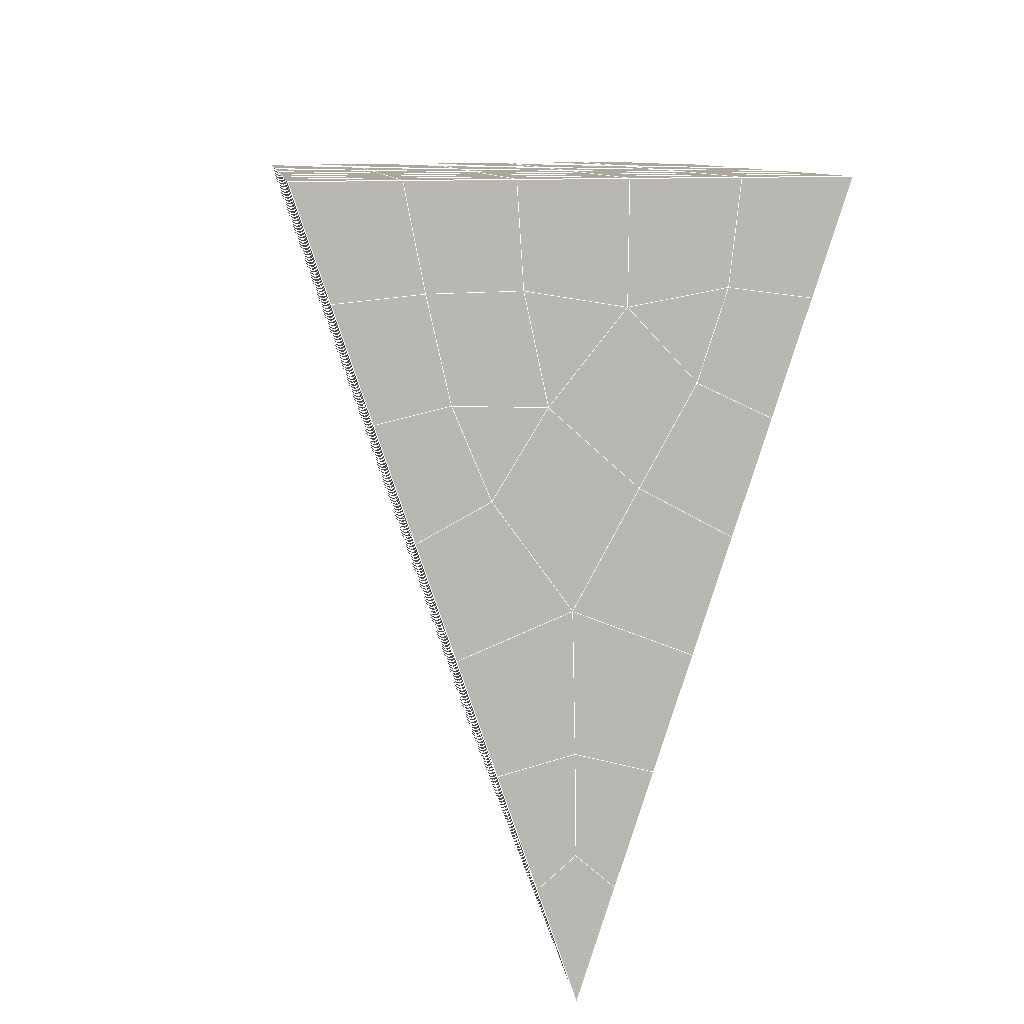
<metadata>
{"format":"obj","ext":"obj","renderer":"f3d","projection":"perspective","resolution":1024,"background":"white","views":[{"elev":12.3,"azim":174.1,"up":"+Y"}]}
</metadata>
<code>
v 49 17.15 20.7
v 51 17.15 20.7
v 50.89 15.21 20.57
v 49.04 14.9 20.54
v 49 17 22.9
v 51 17 22.9
v 49 16.84 25.09
v 51 16.84 25.09
v 49 16.69 27.29
v 51 16.69 27.29
v 49 16.54 29.48
v 51 16.54 29.48
v 49 16.38 31.68
v 51 16.38 31.68
v 49 16.23 33.87
v 51 16.23 33.87
v 49 16.08 36.07
v 51 16.08 36.07
v 49 15.92 38.26
v 51 15.92 38.26
v 49 15.77 40.45
v 51 15.77 40.45
v 49 15.62 42.65
v 51 15.62 42.65
v 48.58 13.45 42.5
v 50.89 13.29 42.49
v 48.54 11.47 42.36
v 50.12 11.56 42.36
v 49.04 9.258 42.2
v 51.13 9.936 42.25
v 49.84 7.591 42.09
v 51.02 7.574 42.09
v 49.96 6.11 41.98
v 50.69 5.6 41.95
v 49.26 5.533 41.94
v 49.99 3.928 41.83
v 48.57 4.929 41.9
v 49.29 2.791 41.75
v 48.57 5.082 39.71
v 49.29 2.944 39.56
v 48.57 5.236 37.51
v 49.29 3.098 37.36
v 48.57 5.389 35.32
v 49.29 3.251 35.17
v 48.57 5.542 33.12
v 49.29 3.405 32.97
v 48.57 5.696 30.93
v 49.29 3.558 30.78
v 48.57 5.849 28.73
v 49.29 3.711 28.58
v 48.57 6.003 26.54
v 49.29 3.865 26.39
v 48.57 6.156 24.34
v 49.29 4.019 24.19
v 48.57 6.31 22.15
v 49.29 4.172 22
v 48.57 6.463 19.96
v 49.29 4.325 19.81
v 50.01 6.835 19.98
v 50 4.947 19.85
v 51.43 6.463 19.96
v 50.71 4.326 19.81
v 51.43 6.31 22.15
v 50.71 4.172 22
v 51.43 6.157 24.34
v 50.71 4.019 24.2
v 51.43 6.003 26.54
v 50.71 3.865 26.39
v 51.43 5.849 28.73
v 50.71 3.712 28.58
v 51.43 5.696 30.93
v 50.71 3.558 30.78
v 51.43 5.543 33.12
v 50.71 3.405 32.97
v 51.43 5.389 35.32
v 50.71 3.251 35.17
v 51.43 5.235 37.51
v 50.71 3.098 37.36
v 51.43 5.082 39.71
v 50.71 2.945 39.56
v 51.43 4.929 41.9
v 50.71 2.791 41.75
v 52.14 7.066 42.05
v 52.14 7.22 39.86
v 52.14 7.373 37.66
v 52.14 7.527 35.47
v 52.14 7.68 33.27
v 52.14 7.834 31.08
v 52.14 7.987 28.88
v 52.14 8.14 26.69
v 52.14 8.294 24.49
v 52.14 8.447 22.3
v 52.14 8.601 20.1
v 50.04 9.461 20.16
v 47.86 8.601 20.1
v 47.86 8.447 22.3
v 47.86 8.294 24.49
v 47.86 8.14 26.69
v 47.86 7.987 28.88
v 47.86 7.834 31.08
v 47.86 7.68 33.27
v 47.86 7.527 35.47
v 47.86 7.373 37.66
v 47.86 7.22 39.86
v 47.86 7.066 42.05
v 48.84 7.369 42.07
v 50 0.6535 41.6
v 50 0.8066 39.41
v 50 0.9602 37.21
v 50 1.113 35.02
v 50 1.267 32.82
v 50 1.421 30.63
v 50 1.574 28.43
v 50 1.727 26.24
v 50 1.881 24.05
v 50 2.035 21.85
v 50 2.188 19.66
v 51.49 11.47 20.31
v 52.86 10.74 20.25
v 52.19 13.2 20.43
v 53.57 12.88 20.4
v 52.62 15.18 20.56
v 54.29 15.01 20.55
v 53 17.15 20.7
v 55 17.15 20.7
v 53 17 22.9
v 55 17 22.9
v 53 16.84 25.09
v 55 16.84 25.09
v 53 16.69 27.29
v 55 16.69 27.29
v 53 16.54 29.48
v 55 16.54 29.48
v 53 16.38 31.68
v 55 16.38 31.68
v 53 16.23 33.87
v 55 16.23 33.87
v 53 16.08 36.06
v 55 16.08 36.07
v 53 15.92 38.26
v 55 15.92 38.26
v 53 15.77 40.45
v 55 15.77 40.45
v 53 15.62 42.65
v 55 15.62 42.65
v 52.76 13.66 42.51
v 54.29 13.48 42.5
v 52.24 11.93 42.39
v 53.57 11.34 42.35
v 52.86 9.204 42.2
v 47.14 9.204 42.2
v 46.43 11.34 42.35
v 45.71 13.48 42.5
v 47 15.62 42.65
v 47 15.77 40.45
v 47 15.92 38.26
v 47 16.08 36.06
v 47 16.23 33.87
v 47 16.38 31.68
v 47 16.54 29.48
v 47 16.69 27.29
v 47 16.84 25.09
v 47 17 22.9
v 47 17.15 20.7
v 47.23 15.22 20.57
v 48.83 11.66 20.32
v 50.46 13.14 20.42
v 47.14 10.74 20.25
v 47.14 10.58 22.45
v 47.14 10.43 24.64
v 47.14 10.28 26.84
v 47.14 10.12 29.03
v 47.14 9.971 31.23
v 47.14 9.818 33.42
v 47.14 9.664 35.62
v 47.14 9.511 37.81
v 47.14 9.357 40.01
v 52.86 10.59 22.45
v 52.86 10.43 24.64
v 52.86 10.28 26.84
v 52.86 10.12 29.03
v 52.86 9.971 31.23
v 52.86 9.818 33.42
v 52.86 9.664 35.62
v 52.86 9.511 37.81
v 52.86 9.357 40.01
v 53.57 11.49 40.16
v 53.57 11.65 37.96
v 53.57 11.8 35.77
v 53.57 11.96 33.57
v 53.57 12.11 31.38
v 53.57 12.26 29.18
v 53.57 12.42 26.99
v 53.57 12.57 24.79
v 53.57 12.72 22.6
v 54.29 13.63 40.3
v 54.29 13.79 38.11
v 54.29 13.94 35.92
v 54.29 14.09 33.72
v 54.29 14.25 31.53
v 54.29 14.4 29.33
v 54.29 14.55 27.14
v 54.29 14.71 24.94
v 54.29 14.86 22.75
v 47.79 13.53 20.45
v 46.43 12.88 20.4
v 46.43 12.72 22.6
v 46.43 12.57 24.79
v 46.43 12.42 26.99
v 46.43 12.26 29.18
v 46.43 12.11 31.38
v 46.43 11.96 33.57
v 46.43 11.8 35.77
v 46.43 11.65 37.96
v 46.43 11.5 40.16
v 45.71 15.01 20.55
v 45.71 14.86 22.75
v 45.71 14.71 24.94
v 45.71 14.55 27.14
v 45.71 14.4 29.33
v 45.71 14.25 31.53
v 45.71 14.09 33.72
v 45.71 13.94 35.92
v 45.71 13.79 38.11
v 45.71 13.63 40.3
v 45 17.15 20.7
v 45 17 22.9
v 45 16.84 25.09
v 45 16.69 27.29
v 45 16.54 29.48
v 45 16.38 31.68
v 45 16.23 33.87
v 45 16.08 36.06
v 45 15.92 38.26
v 45 15.77 40.45
v 45 15.62 42.65
v 49.96 6.11 41.98
v 49.84 7.591 42.09
v 49.04 9.258 42.2
v 47.14 9.204 42.2
v 47.14 9.357 40.01
v 47.86 7.22 39.86
v 48.57 5.082 39.71
v 49.29 2.944 39.56
v 49.29 2.791 41.75
v 50 0.6535 41.6
v 50.71 2.791 41.75
v 50.71 2.945 39.56
v 51.43 5.082 39.71
v 51.43 4.929 41.9
v 52.14 7.066 42.05
v 51.02 7.574 42.09
v 51.13 9.936 42.25
v 48.84 7.369 42.07
v 47.86 7.066 42.05
v 48.57 4.929 41.9
v 49.99 3.928 41.83
v 50.69 5.6 41.95
v 49.26 5.533 41.94
v 48.57 5.236 37.51
v 47.86 7.373 37.66
v 47.14 9.511 37.81
v 46.43 11.65 37.96
v 46.43 11.5 40.16
v 46.43 11.34 42.35
v 48.54 11.47 42.36
v 52.24 11.93 42.39
v 50.89 13.29 42.49
v 50.12 11.56 42.36
v 52.86 9.204 42.2
v 52.14 7.22 39.86
v 51.43 5.235 37.51
v 50.71 3.098 37.36
v 50 0.8066 39.41
v 45.71 13.48 42.5
v 45.71 13.63 40.3
v 45.71 13.79 38.11
v 45.71 13.94 35.91
v 46.43 11.8 35.77
v 47.14 9.664 35.62
v 47.86 7.527 35.47
v 52.76 13.66 42.51
v 53.57 11.34 42.35
v 53.57 11.49 40.16
v 52.86 9.357 40.01
v 52.86 9.511 37.81
v 52.14 7.373 37.66
v 52.14 7.527 35.47
v 51.43 5.389 35.32
v 51.43 5.543 33.12
v 50.71 3.405 32.97
v 50.71 3.251 35.17
v 50 1.113 35.02
v 50 0.9602 37.21
v 49.29 3.098 37.36
v 54.29 13.48 42.5
v 53 15.62 42.65
v 51 15.62 42.65
v 48.58 13.45 42.5
v 55 15.62 42.65
v 55 15.77 40.45
v 55 15.92 38.26
v 55 16.08 36.06
v 54.29 13.94 35.92
v 54.29 14.09 33.72
v 53.57 11.96 33.57
v 53.57 12.11 31.38
v 52.86 9.971 31.23
v 52.86 10.12 29.03
v 52.14 7.987 28.88
v 52.14 8.14 26.69
v 51.43 6.003 26.54
v 51.43 6.157 24.34
v 50.71 4.019 24.2
v 50.71 3.865 26.39
v 50 1.727 26.24
v 50 1.574 28.43
v 49.29 3.711 28.58
v 49.29 3.558 30.78
v 48.57 5.696 30.93
v 48.57 5.542 33.12
v 47.86 7.68 33.27
v 48.57 5.389 35.32
v 49.29 3.405 32.97
v 50 1.421 30.63
v 50.71 3.712 28.58
v 51.43 5.849 28.73
v 52.14 7.834 31.08
v 52.86 9.818 33.42
v 53.57 11.8 35.77
v 54.29 13.79 38.11
v 53 15.92 38.26
v 53 15.77 40.45
v 54.29 13.63 40.3
v 53.57 11.65 37.96
v 52.86 9.664 35.62
v 52.14 7.68 33.27
v 51.43 5.696 30.93
v 50.71 3.558 30.78
v 50 1.267 32.82
v 49.29 3.251 35.17
v 51 15.77 40.45
v 49 15.62 42.65
v 45 15.62 42.65
v 45 15.77 40.45
v 45 15.92 38.26
v 45 16.08 36.06
v 45.71 14.09 33.72
v 46.43 11.96 33.57
v 47.14 9.818 33.42
v 47 15.77 40.45
v 49 15.77 40.45
v 51 15.92 38.26
v 53 16.08 36.06
v 55 16.23 33.87
v 54.29 14.25 31.53
v 53.57 12.26 29.18
v 52.86 10.28 26.84
v 52.14 8.294 24.49
v 51.43 6.31 22.15
v 50.71 4.172 22
v 50 1.881 24.05
v 49.29 3.865 26.39
v 48.57 5.849 28.73
v 47.86 7.834 31.08
v 47.14 9.971 31.23
v 47.86 7.987 28.88
v 48.57 6.003 26.54
v 49.29 4.019 24.19
v 50 2.035 21.85
v 50.71 4.326 19.81
v 51.43 6.463 19.95
v 52.14 8.447 22.3
v 52.86 10.43 24.64
v 53.57 12.42 26.99
v 54.29 14.4 29.33
v 55 16.38 31.68
v 53 16.23 33.87
v 51 16.08 36.06
v 49 15.92 38.26
v 47 15.62 42.65
v 50 2.188 19.66
v 49.29 4.325 19.81
v 49.29 4.172 22
v 48.57 6.31 22.15
v 48.57 6.156 24.34
v 47.86 8.294 24.49
v 47.86 8.14 26.69
v 47.14 10.28 26.84
v 47.14 10.12 29.03
v 46.43 12.26 29.18
v 46.43 12.11 31.38
v 50 4.947 19.85
v 50.01 6.835 19.98
v 52.14 8.601 20.1
v 52.86 10.59 22.45
v 53.57 12.57 24.79
v 54.29 14.55 27.14
v 55 16.54 29.48
v 53 16.38 31.68
v 51 16.23 33.87
v 49 16.08 36.06
v 47 15.92 38.26
v 47 16.08 36.06
v 45 16.23 33.87
v 45.71 14.25 31.53
v 48.57 6.463 19.95
v 47.86 8.447 22.3
v 47.14 10.43 24.64
v 46.43 12.42 26.99
v 45.71 14.4 29.33
v 45 16.38 31.68
v 47 16.23 33.87
v 49 16.23 33.87
v 47 16.38 31.68
v 45 16.54 29.48
v 45.71 14.55 27.14
v 46.43 12.57 24.79
v 47.14 10.58 22.45
v 47.86 8.601 20.1
v 50.04 9.461 20.16
v 52.86 10.74 20.25
v 53.57 12.72 22.6
v 54.29 14.71 24.94
v 55 16.69 27.29
v 53 16.54 29.48
v 51 16.38 31.68
v 49 16.38 31.68
v 47 16.54 29.48
v 45 16.69 27.29
v 45.71 14.71 24.94
v 46.43 12.72 22.6
v 47.14 10.74 20.25
v 51.49 11.47 20.31
v 53.57 12.88 20.4
v 54.29 14.86 22.75
v 55 16.84 25.09
v 53 16.69 27.29
v 51 16.54 29.48
v 49 16.54 29.48
v 47 16.69 27.29
v 45 16.84 25.09
v 45.71 14.86 22.75
v 46.43 12.88 20.4
v 48.83 11.66 20.32
v 55 17.15 20.7
v 53 17.15 20.7
v 52.62 15.18 20.56
v 50.89 15.21 20.57
v 50.46 13.14 20.42
v 52.19 13.2 20.43
v 54.29 15.01 20.55
v 55 17 22.9
v 53 17 22.9
v 53 16.84 25.09
v 51 16.84 25.09
v 49 16.84 25.09
v 47 16.84 25.09
v 45 17 22.9
v 45.71 15.01 20.55
v 47.79 13.53 20.45
v 51 16.69 27.29
v 49 16.69 27.29
v 51 17 22.9
v 51 17.15 20.7
v 49 17 22.9
v 47 17 22.9
v 45 17.15 20.7
v 47.23 15.22 20.57
v 49.04 14.9 20.54
v 49 17.15 20.7
v 47 17.15 20.7
f 1 2 3
f 1 3 4
f 5 6 2
f 5 2 1
f 7 8 6
f 7 6 5
f 9 10 8
f 9 8 7
f 11 12 10
f 11 10 9
f 13 14 12
f 13 12 11
f 15 16 14
f 15 14 13
f 17 18 16
f 17 16 15
f 19 20 18
f 19 18 17
f 21 22 20
f 21 20 19
f 23 24 22
f 23 22 21
f 25 26 24
f 25 24 23
f 27 28 26
f 27 26 25
f 29 30 28
f 29 28 27
f 31 32 30
f 31 30 29
f 33 34 32
f 33 32 31
f 35 36 34
f 35 34 33
f 37 38 36
f 37 36 35
f 39 40 38
f 39 38 37
f 41 42 40
f 41 40 39
f 43 44 42
f 43 42 41
f 45 46 44
f 45 44 43
f 47 48 46
f 47 46 45
f 49 50 48
f 49 48 47
f 51 52 50
f 51 50 49
f 53 54 52
f 53 52 51
f 55 56 54
f 55 54 53
f 57 58 56
f 57 56 55
f 59 60 58
f 59 58 57
f 61 62 60
f 61 60 59
f 63 64 62
f 63 62 61
f 65 66 64
f 65 64 63
f 67 68 66
f 67 66 65
f 69 70 68
f 69 68 67
f 71 72 70
f 71 70 69
f 73 74 72
f 73 72 71
f 75 76 74
f 75 74 73
f 77 78 76
f 77 76 75
f 79 80 78
f 79 78 77
f 81 82 80
f 81 80 79
f 34 36 82
f 34 82 81
f 81 83 32
f 81 32 34
f 79 84 83
f 79 83 81
f 77 85 84
f 77 84 79
f 75 86 85
f 75 85 77
f 73 87 86
f 73 86 75
f 71 88 87
f 71 87 73
f 69 89 88
f 69 88 71
f 67 90 89
f 67 89 69
f 65 91 90
f 65 90 67
f 63 92 91
f 63 91 65
f 61 93 92
f 61 92 63
f 59 94 93
f 59 93 61
f 57 95 94
f 57 94 59
f 55 96 95
f 55 95 57
f 53 97 96
f 53 96 55
f 51 98 97
f 51 97 53
f 49 99 98
f 49 98 51
f 47 100 99
f 47 99 49
f 45 101 100
f 45 100 47
f 43 102 101
f 43 101 45
f 41 103 102
f 41 102 43
f 39 104 103
f 39 103 41
f 37 105 104
f 37 104 39
f 35 106 105
f 35 105 37
f 33 31 106
f 33 106 35
f 107 82 36
f 107 36 38
f 108 80 82
f 108 82 107
f 109 78 80
f 109 80 108
f 110 76 78
f 110 78 109
f 111 74 76
f 111 76 110
f 112 72 74
f 112 74 111
f 113 70 72
f 113 72 112
f 114 68 70
f 114 70 113
f 115 66 68
f 115 68 114
f 116 64 66
f 116 66 115
f 117 62 64
f 117 64 116
f 58 60 62
f 58 62 117
f 116 56 58
f 116 58 117
f 115 54 56
f 115 56 116
f 114 52 54
f 114 54 115
f 113 50 52
f 113 52 114
f 112 48 50
f 112 50 113
f 111 46 48
f 111 48 112
f 110 44 46
f 110 46 111
f 109 42 44
f 109 44 110
f 108 40 42
f 108 42 109
f 107 38 40
f 107 40 108
f 118 119 93
f 118 93 94
f 120 121 119
f 120 119 118
f 122 123 121
f 122 121 120
f 124 125 123
f 124 123 122
f 126 127 125
f 126 125 124
f 128 129 127
f 128 127 126
f 130 131 129
f 130 129 128
f 132 133 131
f 132 131 130
f 134 135 133
f 134 133 132
f 136 137 135
f 136 135 134
f 138 139 137
f 138 137 136
f 140 141 139
f 140 139 138
f 142 143 141
f 142 141 140
f 144 145 143
f 144 143 142
f 146 147 145
f 146 145 144
f 148 149 147
f 148 147 146
f 30 150 149
f 30 149 148
f 32 83 150
f 32 150 30
f 29 151 105
f 29 105 106
f 27 152 151
f 27 151 29
f 25 153 152
f 25 152 27
f 23 154 153
f 23 153 25
f 21 155 154
f 21 154 23
f 19 156 155
f 19 155 21
f 17 157 156
f 17 156 19
f 15 158 157
f 15 157 17
f 13 159 158
f 13 158 15
f 11 160 159
f 11 159 13
f 9 161 160
f 9 160 11
f 7 162 161
f 7 161 9
f 5 163 162
f 5 162 7
f 1 164 163
f 1 163 5
f 4 165 164
f 4 164 1
f 94 166 167
f 94 167 118
f 95 168 166
f 95 166 94
f 96 169 168
f 96 168 95
f 97 170 169
f 97 169 96
f 98 171 170
f 98 170 97
f 99 172 171
f 99 171 98
f 100 173 172
f 100 172 99
f 101 174 173
f 101 173 100
f 102 175 174
f 102 174 101
f 103 176 175
f 103 175 102
f 104 177 176
f 104 176 103
f 105 151 177
f 105 177 104
f 178 92 93
f 178 93 119
f 179 91 92
f 179 92 178
f 180 90 91
f 180 91 179
f 181 89 90
f 181 90 180
f 182 88 89
f 182 89 181
f 183 87 88
f 183 88 182
f 184 86 87
f 184 87 183
f 185 85 86
f 185 86 184
f 186 84 85
f 186 85 185
f 150 83 84
f 150 84 186
f 186 187 149
f 186 149 150
f 185 188 187
f 185 187 186
f 184 189 188
f 184 188 185
f 183 190 189
f 183 189 184
f 182 191 190
f 182 190 183
f 181 192 191
f 181 191 182
f 180 193 192
f 180 192 181
f 179 194 193
f 179 193 180
f 178 195 194
f 178 194 179
f 119 121 195
f 119 195 178
f 187 196 147
f 187 147 149
f 188 197 196
f 188 196 187
f 189 198 197
f 189 197 188
f 190 199 198
f 190 198 189
f 191 200 199
f 191 199 190
f 192 201 200
f 192 200 191
f 193 202 201
f 193 201 192
f 194 203 202
f 194 202 193
f 195 204 203
f 195 203 194
f 121 123 204
f 121 204 195
f 196 143 145
f 196 145 147
f 197 141 143
f 197 143 196
f 198 139 141
f 198 141 197
f 199 137 139
f 199 139 198
f 200 135 137
f 200 137 199
f 201 133 135
f 201 135 200
f 202 131 133
f 202 133 201
f 203 129 131
f 203 131 202
f 204 127 129
f 204 129 203
f 123 125 127
f 123 127 204
f 166 205 4
f 166 4 167
f 168 206 205
f 168 205 166
f 169 207 206
f 169 206 168
f 170 208 207
f 170 207 169
f 171 209 208
f 171 208 170
f 172 210 209
f 172 209 171
f 173 211 210
f 173 210 172
f 174 212 211
f 174 211 173
f 175 213 212
f 175 212 174
f 176 214 213
f 176 213 175
f 177 215 214
f 177 214 176
f 151 152 215
f 151 215 177
f 144 24 26
f 144 26 146
f 142 22 24
f 142 24 144
f 140 20 22
f 140 22 142
f 138 18 20
f 138 20 140
f 136 16 18
f 136 18 138
f 134 14 16
f 134 16 136
f 132 12 14
f 132 14 134
f 130 10 12
f 130 12 132
f 128 8 10
f 128 10 130
f 126 6 8
f 126 8 128
f 124 2 6
f 124 6 126
f 122 3 2
f 122 2 124
f 120 167 3
f 120 3 122
f 206 216 165
f 206 165 205
f 207 217 216
f 207 216 206
f 208 218 217
f 208 217 207
f 209 219 218
f 209 218 208
f 210 220 219
f 210 219 209
f 211 221 220
f 211 220 210
f 212 222 221
f 212 221 211
f 213 223 222
f 213 222 212
f 214 224 223
f 214 223 213
f 215 225 224
f 215 224 214
f 152 153 225
f 152 225 215
f 216 226 164
f 216 164 165
f 217 227 226
f 217 226 216
f 218 228 227
f 218 227 217
f 219 229 228
f 219 228 218
f 220 230 229
f 220 229 219
f 221 231 230
f 221 230 220
f 222 232 231
f 222 231 221
f 223 233 232
f 223 232 222
f 224 234 233
f 224 233 223
f 225 235 234
f 225 234 224
f 153 236 235
f 153 235 225
f 227 163 164
f 227 164 226
f 228 162 163
f 228 163 227
f 229 161 162
f 229 162 228
f 230 160 161
f 230 161 229
f 231 159 160
f 231 160 230
f 232 158 159
f 232 159 231
f 233 157 158
f 233 158 232
f 234 156 157
f 234 157 233
f 235 155 156
f 235 156 234
f 236 154 155
f 236 155 235
f 28 30 148
f 28 148 26
f 167 4 3
f 4 205 165
f 120 118 167
f 154 236 153
f 148 146 26
f 31 29 106
l 237 238
l 238 239
l 239 240
l 240 241
l 241 242
l 242 243
l 243 244
l 244 245
l 245 246
l 246 247
l 247 248
l 248 249
l 249 250
l 250 251
l 251 252
l 252 253
l 253 239
l 239 254
l 254 255
l 255 256
l 256 245
l 245 257
l 257 247
l 247 250
l 250 258
l 258 252
l 252 238
l 238 254
l 254 259
l 259 237
l 237 258
l 258 257
l 257 259
l 259 256
l 256 243
l 243 260
l 260 261
l 261 262
l 262 263
l 263 264
l 264 265
l 265 266
l 266 239
l 253 267
l 267 268
l 268 269
l 269 253
l 253 270
l 270 251
l 251 271
l 271 249
l 249 272
l 272 273
l 273 248
l 248 274
l 274 246
l 240 265
l 265 275
l 275 276
l 276 277
l 277 278
l 278 279
l 279 280
l 280 281
l 281 261
l 261 242
l 242 255
l 255 240
l 268 282
l 282 267
l 267 283
l 283 284
l 284 285
l 285 286
l 286 287
l 287 288
l 288 289
l 289 290
l 290 291
l 291 292
l 292 293
l 293 294
l 294 295
l 295 244
l 244 274
l 274 294
l 294 273
l 273 292
l 292 289
l 289 272
l 272 287
l 287 271
l 271 285
l 285 270
l 270 283
l 283 296
l 296 282
l 282 297
l 297 298
l 298 268
l 268 299
l 299 266
l 266 269
l 300 301
l 301 302
l 302 303
l 303 304
l 304 305
l 305 306
l 306 307
l 307 308
l 308 309
l 309 310
l 310 311
l 311 312
l 312 313
l 313 314
l 314 315
l 315 316
l 316 317
l 317 318
l 318 319
l 319 320
l 320 321
l 321 322
l 322 281
l 281 323
l 323 321
l 321 324
l 324 319
l 319 325
l 325 317
l 317 326
l 326 315
l 315 312
l 312 327
l 327 310
l 310 328
l 328 308
l 308 329
l 329 306
l 306 330
l 330 304
l 304 331
l 331 302
l 302 332
l 332 333
l 333 297
l 297 300
l 300 296
l 296 334
l 334 331
l 331 335
l 335 330
l 330 336
l 336 329
l 329 337
l 337 328
l 328 338
l 338 327
l 327 326
l 326 339
l 339 325
l 325 340
l 340 324
l 324 341
l 341 323
l 323 260
l 260 295
l 295 341
l 341 293
l 293 340
l 340 291
l 291 339
l 339 338
l 338 290
l 290 337
l 337 288
l 288 336
l 336 286
l 286 335
l 335 284
l 284 334
l 334 301
l 301 333
l 333 342
l 342 298
l 298 343
l 343 299
l 299 275
l 275 344
l 344 345
l 345 346
l 346 347
l 347 278
l 278 348
l 348 349
l 349 350
l 350 280
l 280 262
l 262 241
l 241 264
l 264 276
l 276 345
l 345 351
l 351 352
l 352 342
l 342 353
l 353 332
l 332 354
l 354 303
l 303 355
l 355 305
l 305 356
l 356 307
l 307 357
l 357 309
l 309 358
l 358 311
l 311 359
l 359 313
l 313 360
l 360 361
l 361 314
l 314 362
l 362 316
l 316 363
l 363 318
l 318 364
l 364 320
l 320 365
l 365 322
l 322 350
l 350 366
l 366 365
l 365 367
l 367 364
l 364 368
l 368 363
l 363 369
l 369 362
l 362 370
l 370 361
l 361 371
l 371 372
l 372 360
l 360 373
l 373 359
l 359 374
l 374 358
l 358 375
l 375 357
l 357 376
l 376 356
l 356 377
l 377 355
l 355 378
l 378 354
l 354 379
l 379 353
l 353 380
l 380 352
l 352 343
l 343 381
l 381 275
l 382 383
l 383 384
l 384 385
l 385 386
l 386 387
l 387 388
l 388 389
l 389 390
l 390 391
l 391 392
l 392 366
l 366 390
l 390 367
l 367 388
l 388 368
l 368 386
l 386 369
l 369 384
l 384 370
l 370 382
l 382 371
l 371 393
l 393 394
l 394 372
l 372 395
l 395 373
l 373 396
l 396 374
l 374 397
l 397 375
l 375 398
l 398 376
l 376 399
l 399 377
l 377 400
l 400 378
l 378 401
l 401 379
l 379 402
l 402 380
l 380 403
l 403 404
l 404 347
l 347 405
l 405 348
l 348 406
l 406 392
l 392 349
l 349 279
l 279 263
l 263 277
l 277 346
l 346 403
l 403 351
l 351 381
l 381 344
l 393 383
l 383 407
l 407 385
l 385 408
l 408 387
l 387 409
l 409 389
l 389 410
l 410 391
l 391 411
l 411 406
l 406 412
l 412 405
l 405 413
l 413 404
l 404 402
l 402 414
l 414 413
l 413 415
l 415 412
l 412 416
l 416 411
l 411 417
l 417 410
l 410 418
l 418 409
l 409 419
l 419 408
l 408 420
l 420 407
l 407 394
l 394 421
l 421 395
l 395 422
l 422 396
l 396 423
l 423 397
l 397 424
l 424 398
l 398 425
l 425 399
l 399 426
l 426 400
l 400 427
l 427 401
l 401 414
l 414 428
l 428 415
l 415 429
l 429 416
l 416 430
l 430 417
l 417 431
l 431 418
l 418 432
l 432 419
l 419 433
l 433 420
l 420 421
l 421 434
l 434 422
l 422 435
l 435 423
l 423 436
l 436 424
l 424 437
l 437 425
l 425 438
l 438 426
l 426 439
l 439 427
l 427 428
l 428 440
l 440 429
l 429 441
l 441 430
l 430 442
l 442 431
l 431 443
l 443 432
l 432 444
l 444 433
l 433 445
l 445 421
l 446 447
l 447 448
l 448 449
l 449 450
l 450 451
l 451 448
l 448 452
l 452 446
l 446 453
l 453 454
l 454 455
l 455 456
l 456 457
l 457 458
l 458 442
l 442 459
l 459 443
l 443 460
l 460 444
l 444 461
l 461 445
l 445 450
l 450 434
l 434 451
l 451 435
l 435 452
l 452 436
l 436 453
l 453 437
l 437 455
l 455 438
l 438 462
l 462 463
l 463 440
l 440 439
l 439 462
l 462 456
l 456 464
l 464 454
l 454 447
l 447 465
l 465 464
l 464 466
l 466 457
l 457 463
l 463 441
l 441 458
l 458 467
l 467 459
l 459 468
l 468 460
l 460 469
l 469 461
l 461 470
l 470 471
l 471 465
l 465 449
l 449 470
l 470 469
l 469 472
l 472 467
l 467 466
l 466 471
l 471 472
l 472 468
l 470 450

</code>
